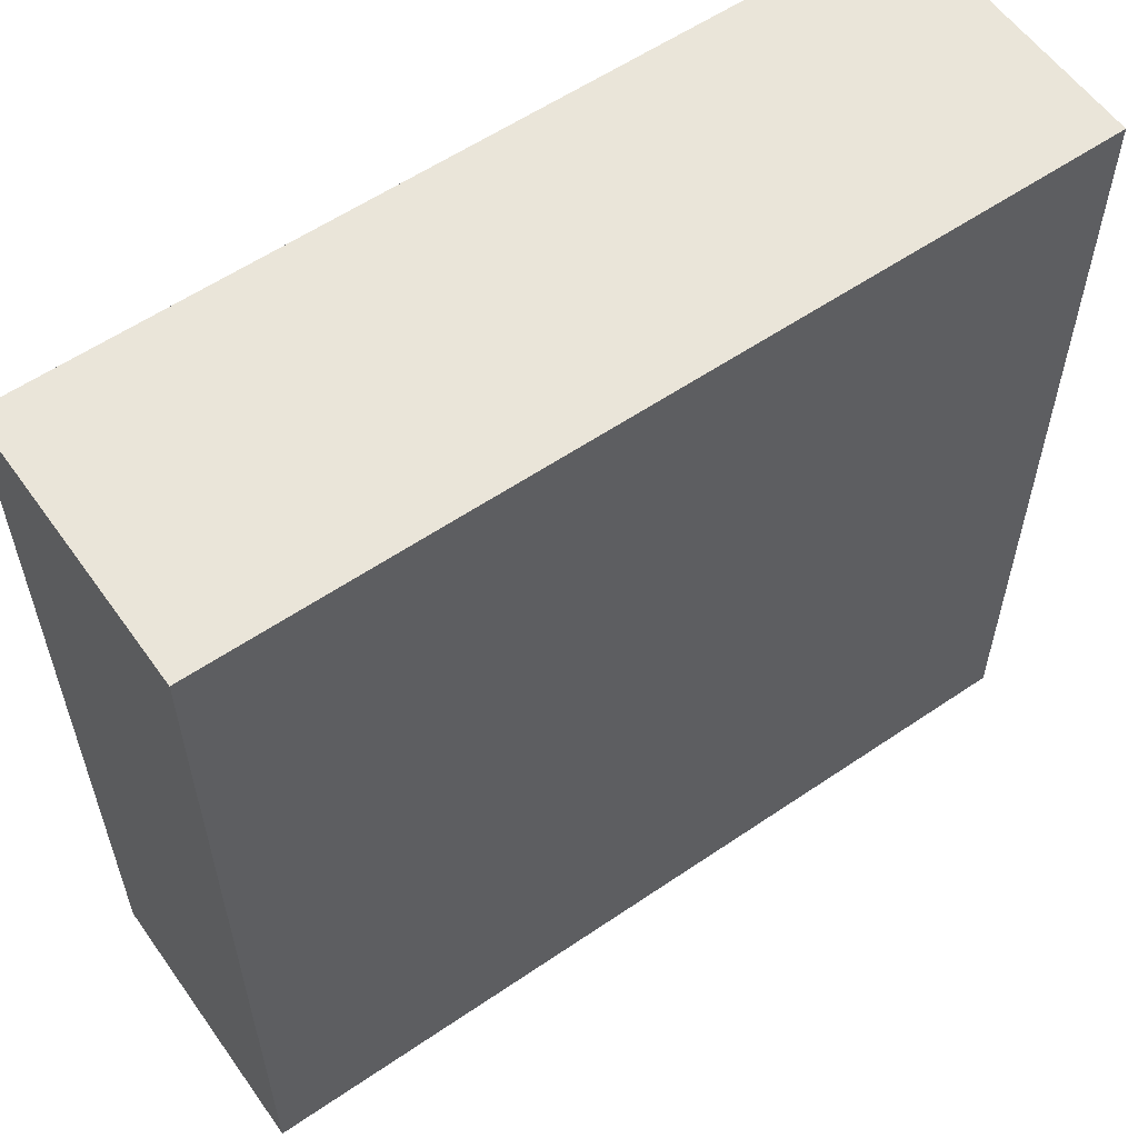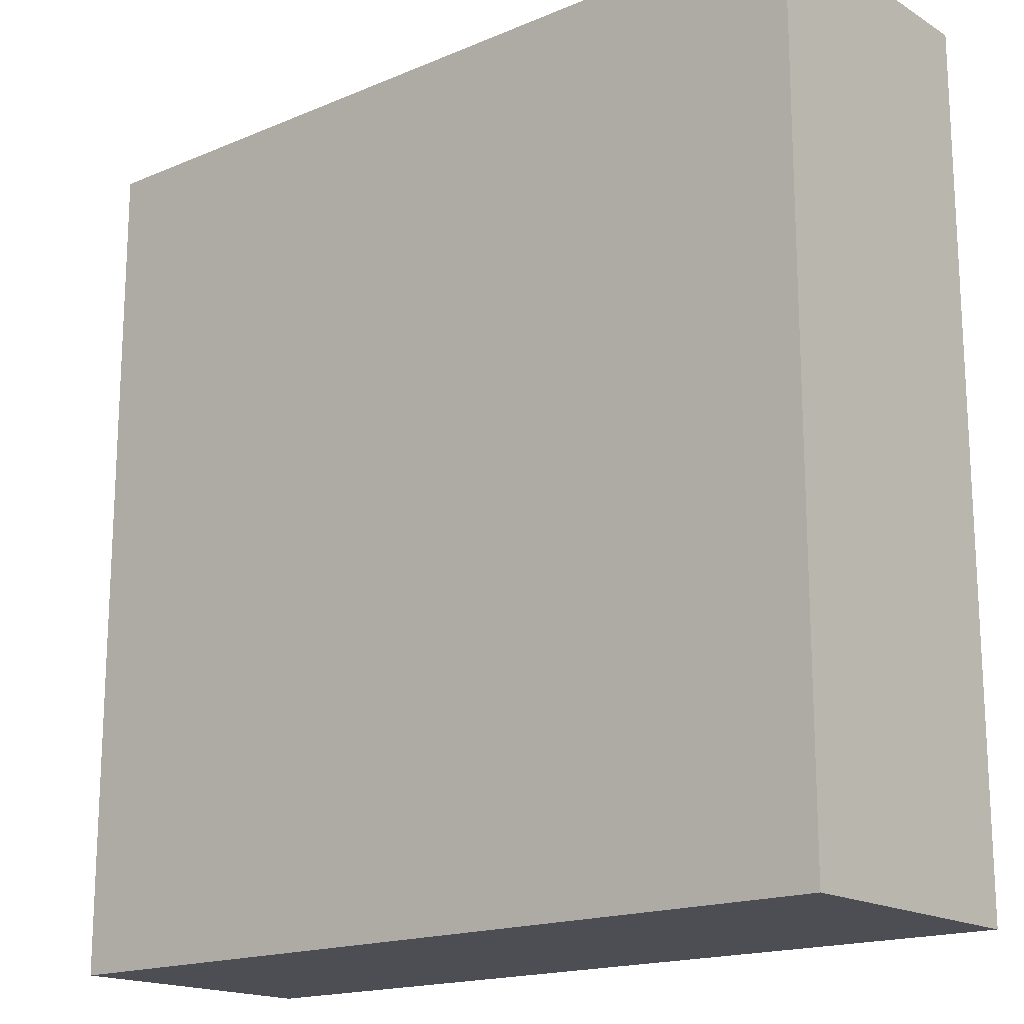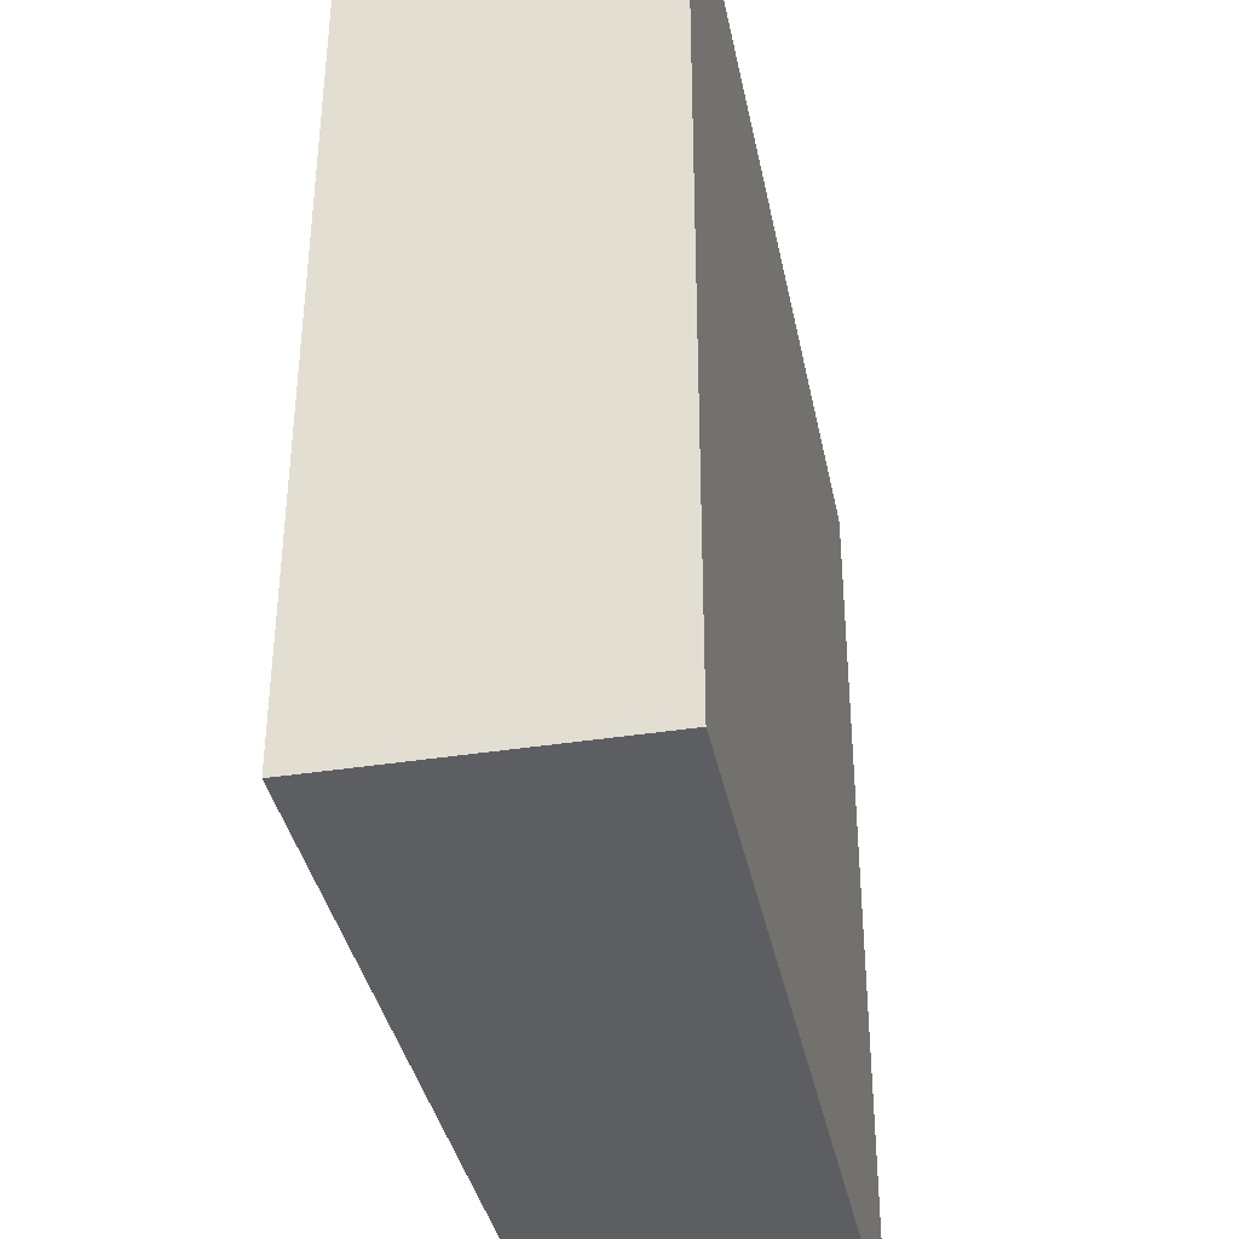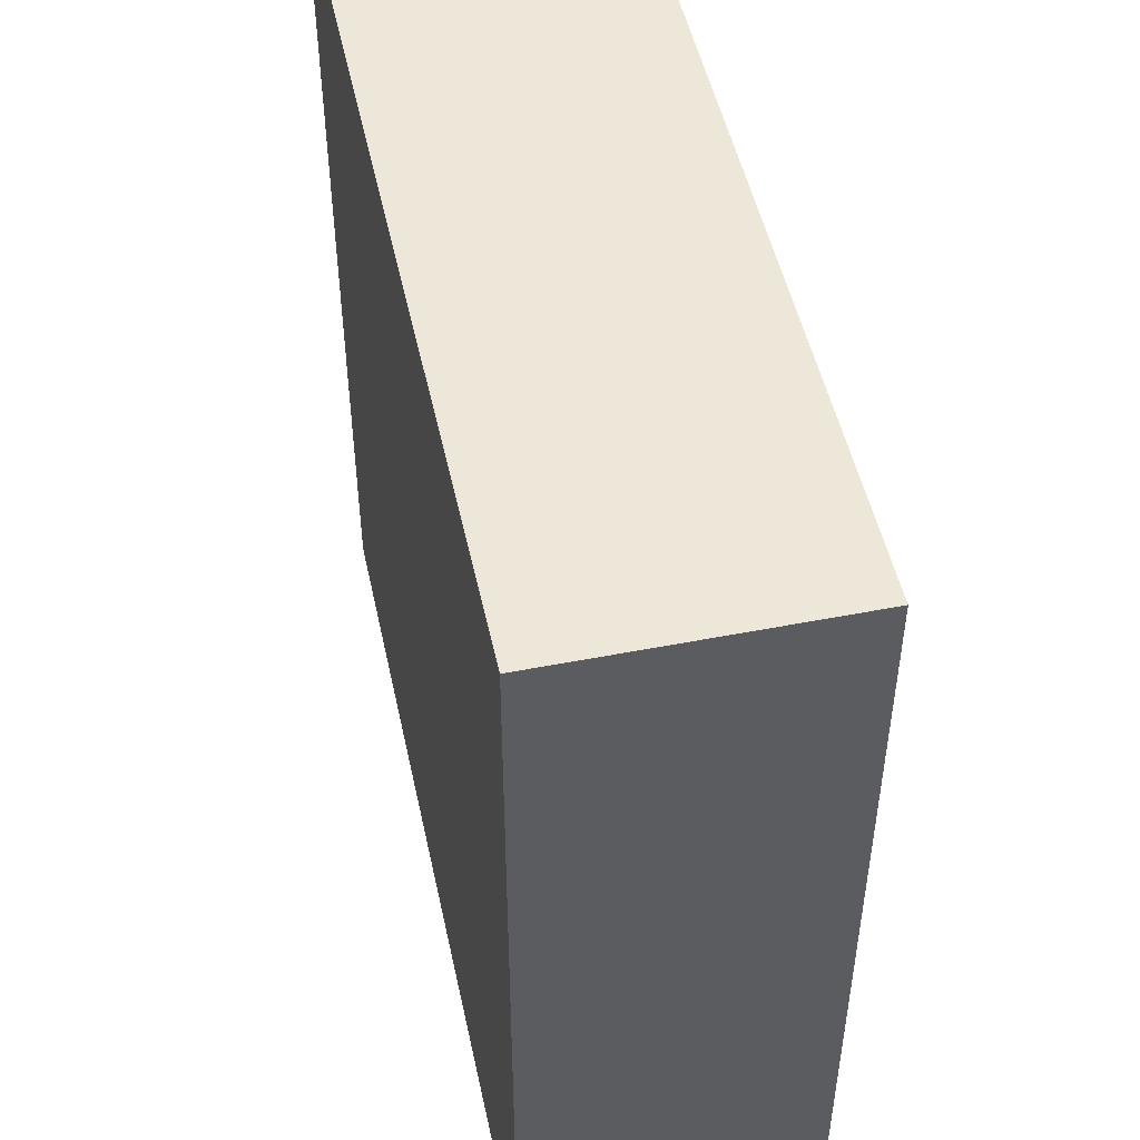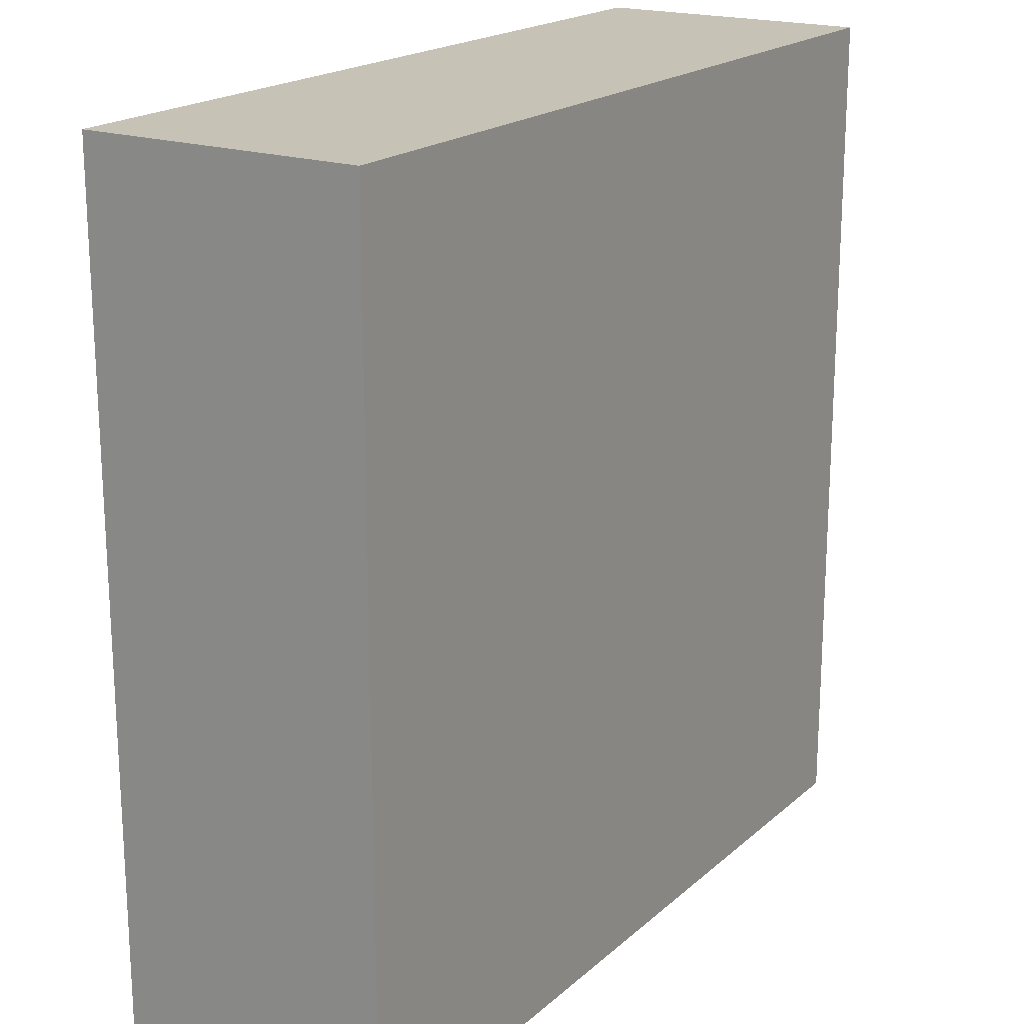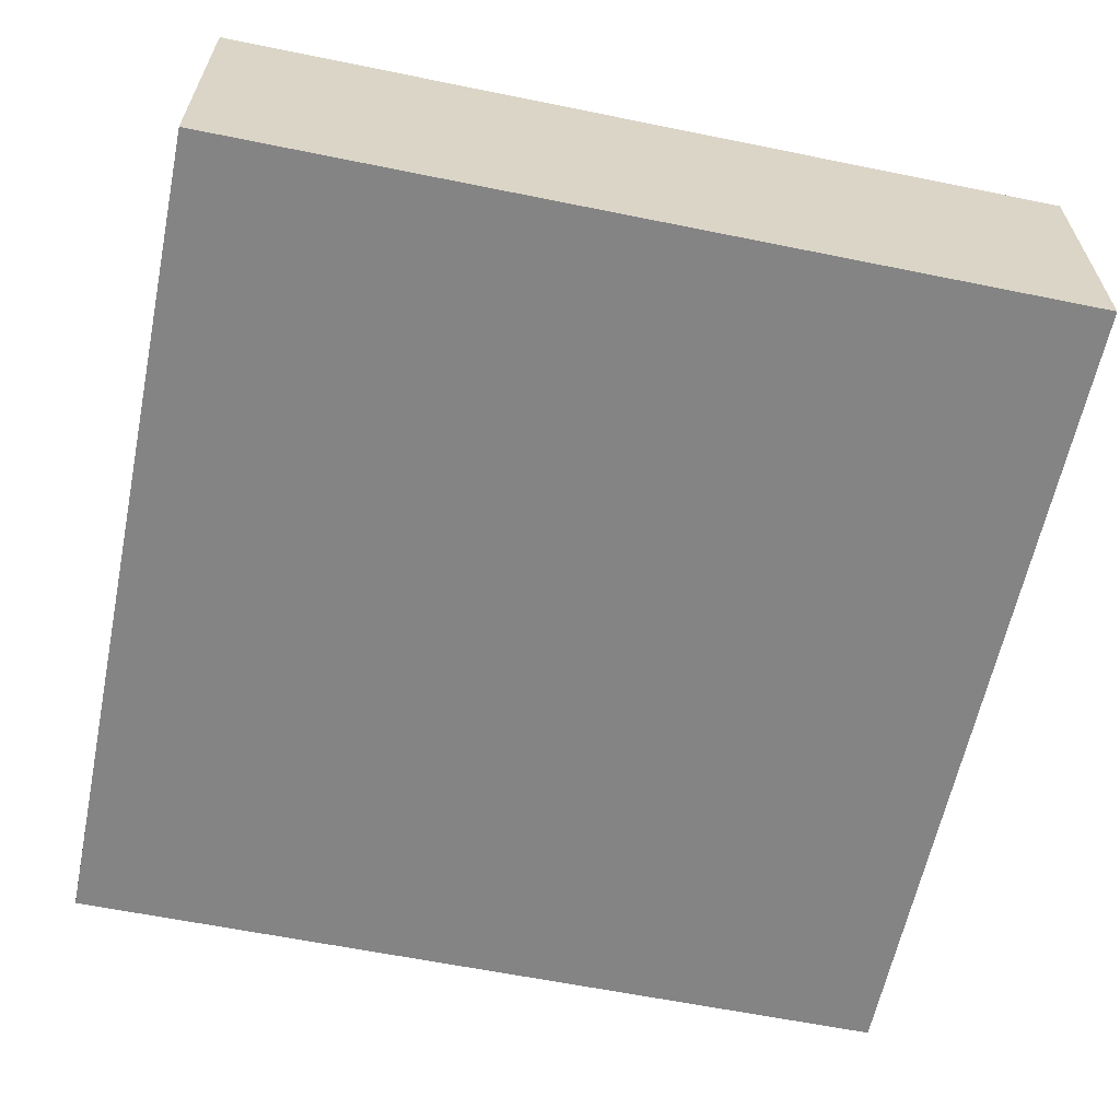
<metadata>
{"format":"obj","ext":"obj","renderer":"f3d","projection":"perspective","resolution":1024,"background":"white","views":[{"elev":58.1,"azim":144.8,"up":"+Z"},{"elev":-17.3,"azim":-140.1,"up":"+Z"},{"elev":-37.8,"azim":101.3,"up":"+Z"},{"elev":50.0,"azim":-102.1,"up":"+Z"},{"elev":19.3,"azim":-57.3,"up":"+Z"},{"elev":-61.4,"azim":78.3,"up":"+Y"}]}
</metadata>
<code>
o control_box_NG_C_62
v -1.7 -0 1.7
v 1.7 -0 1.7
v -1.7 -0 -1.7
v 1.7 -0 -1.7
v -1.7 1.1 1.7
v 1.7 1.1 1.7
v -1.7 1.1 -1.7
v 1.7 1.1 -1.7
f 1 4 2
f 8 3 7
f 3 5 7
f 1 6 5
f 2 8 6
f 6 7 5
f 1 3 4
f 8 4 3
f 3 1 5
f 1 2 6
f 2 4 8
f 6 8 7

</code>
